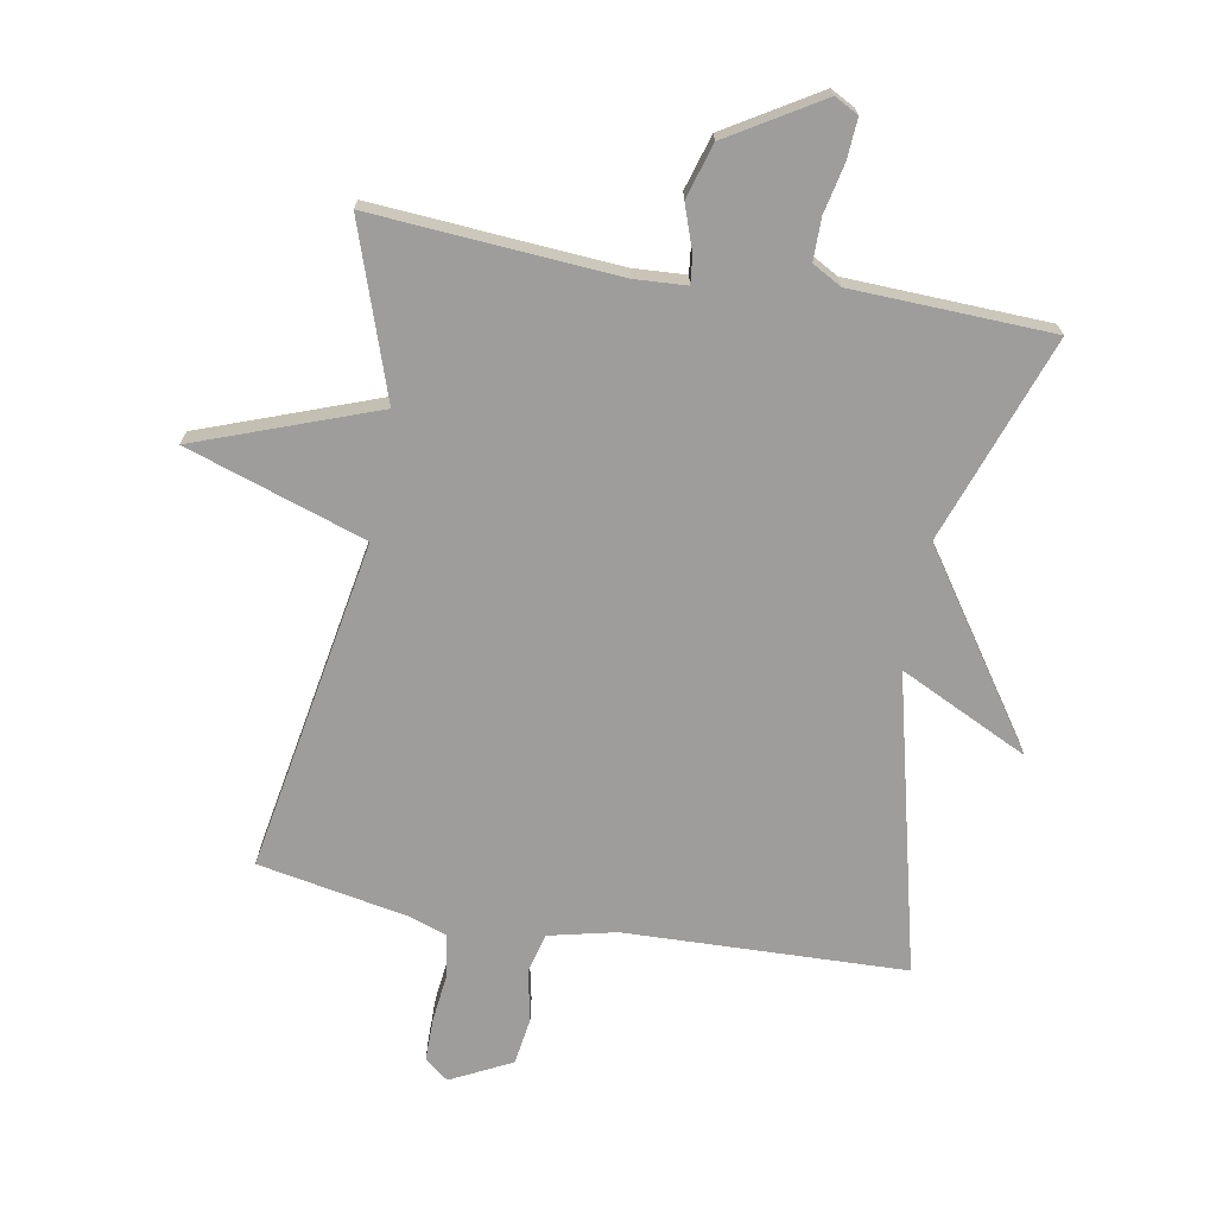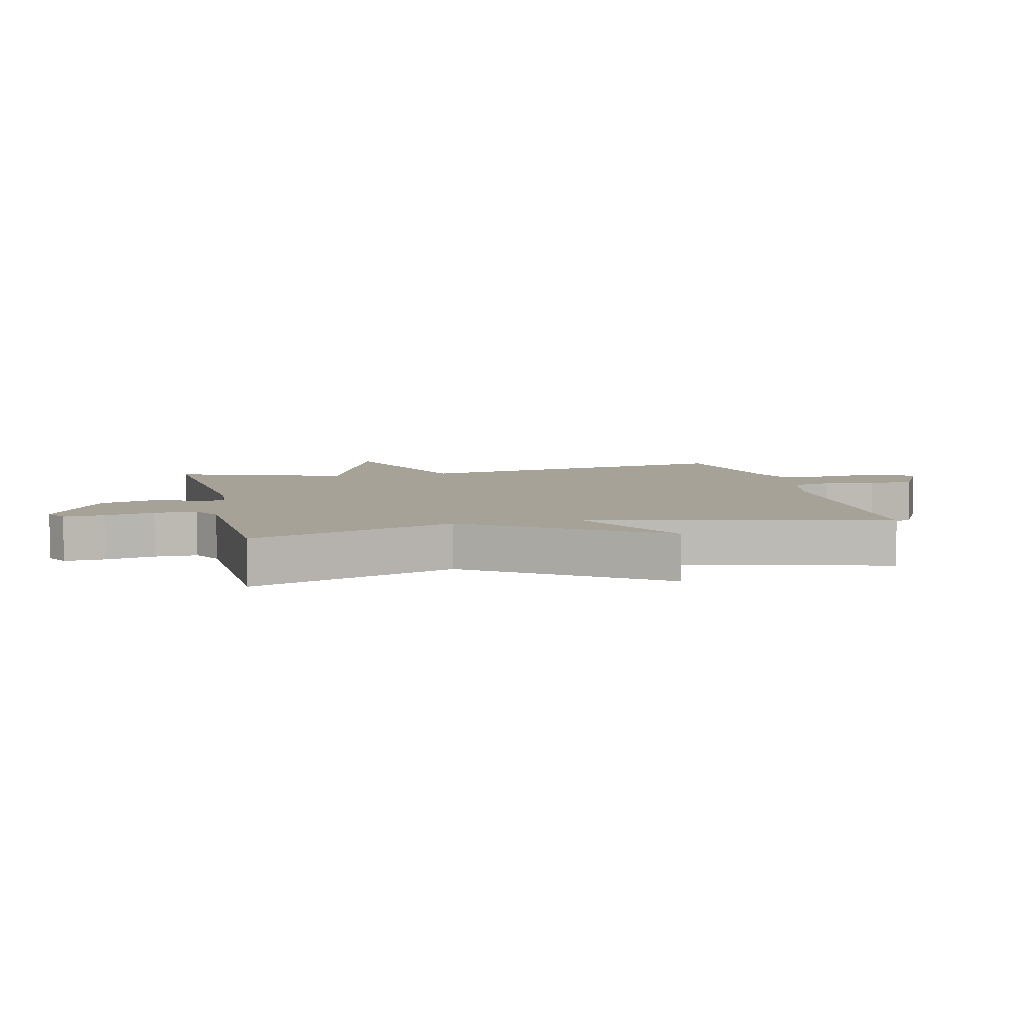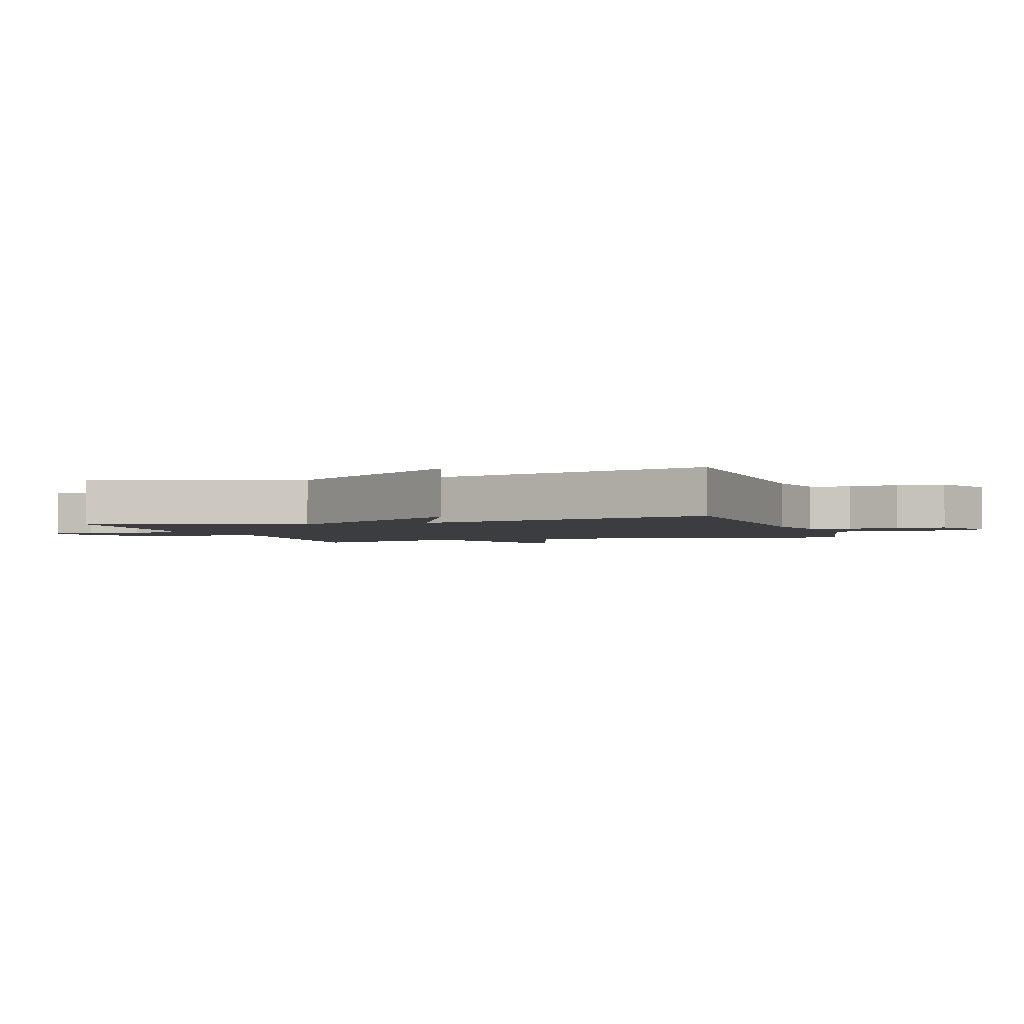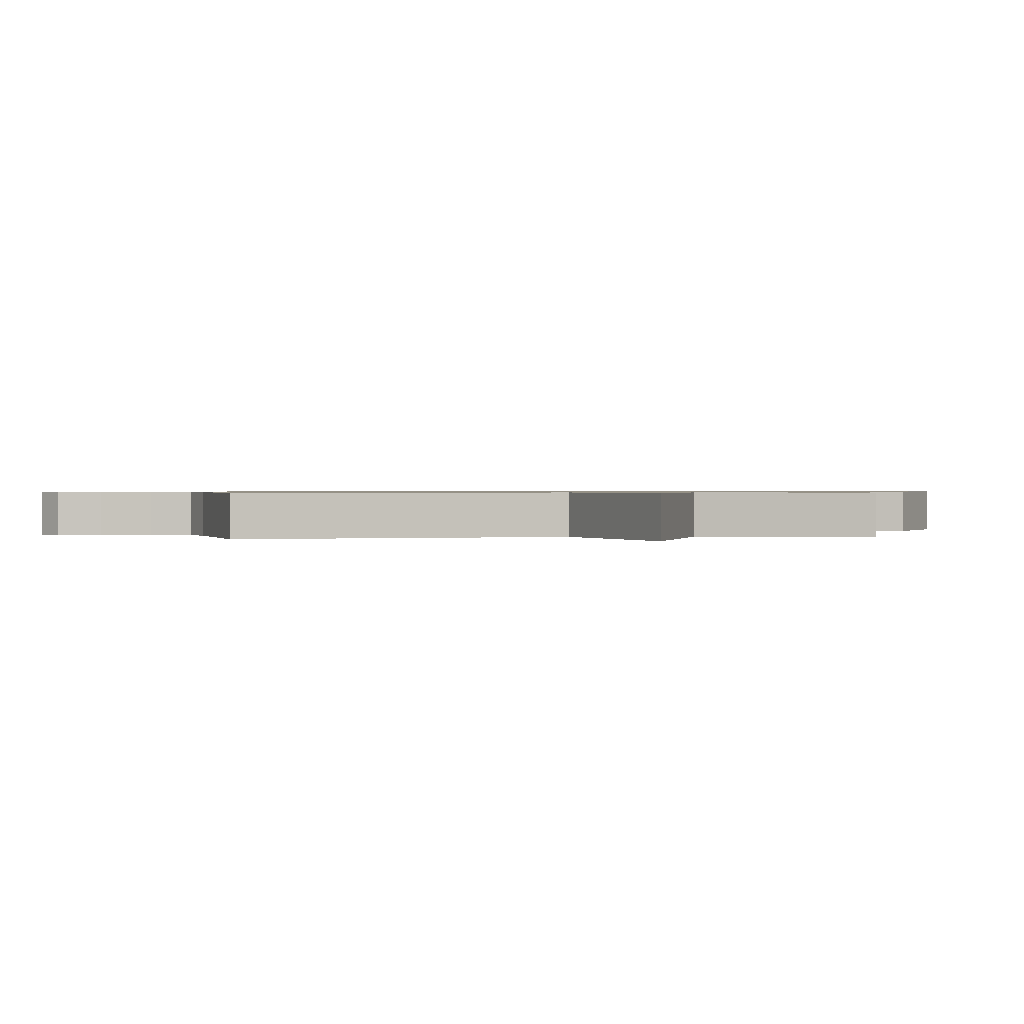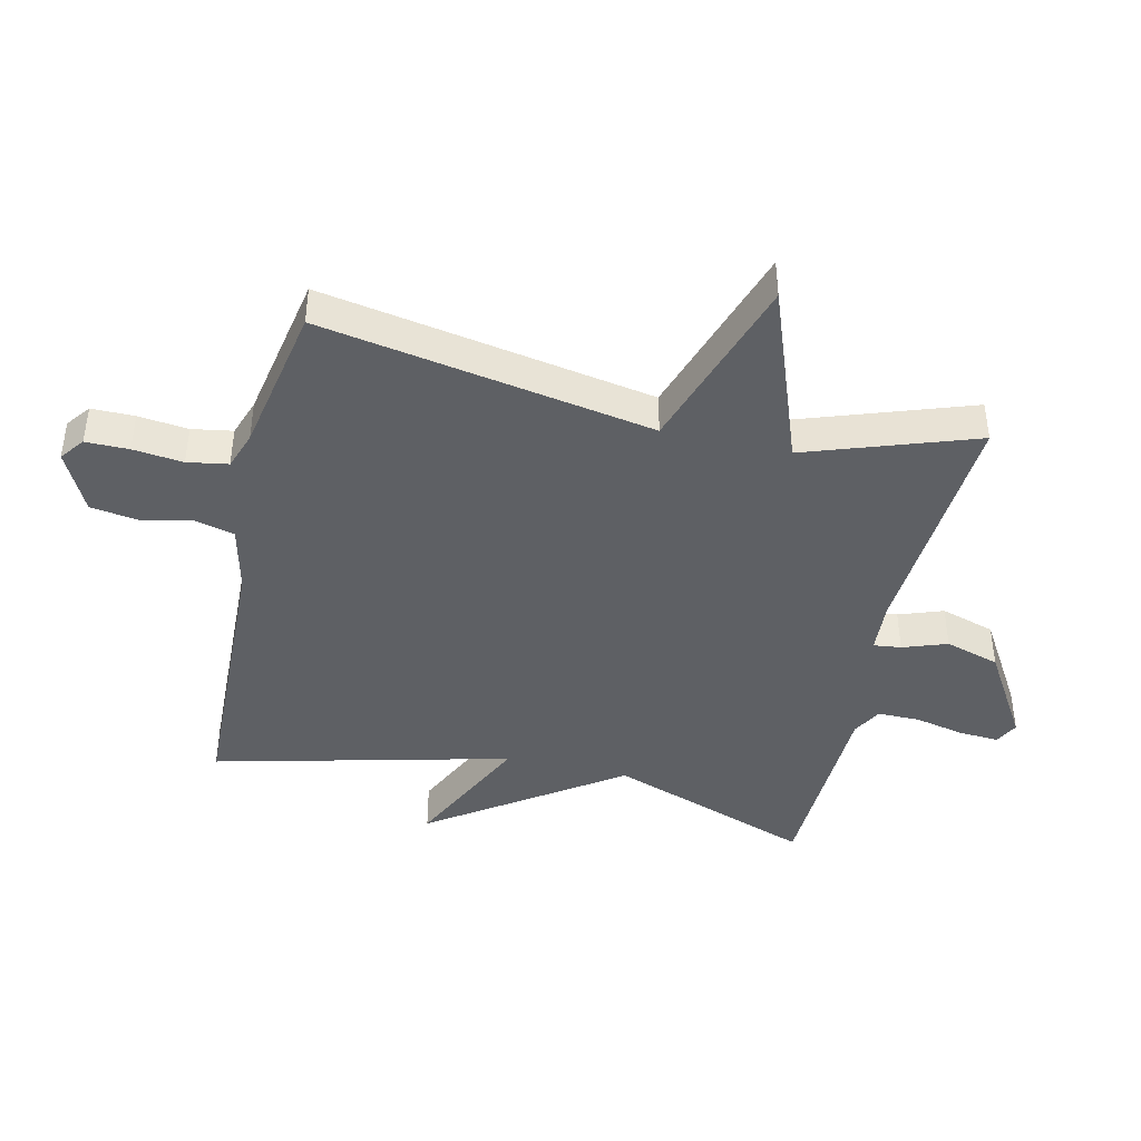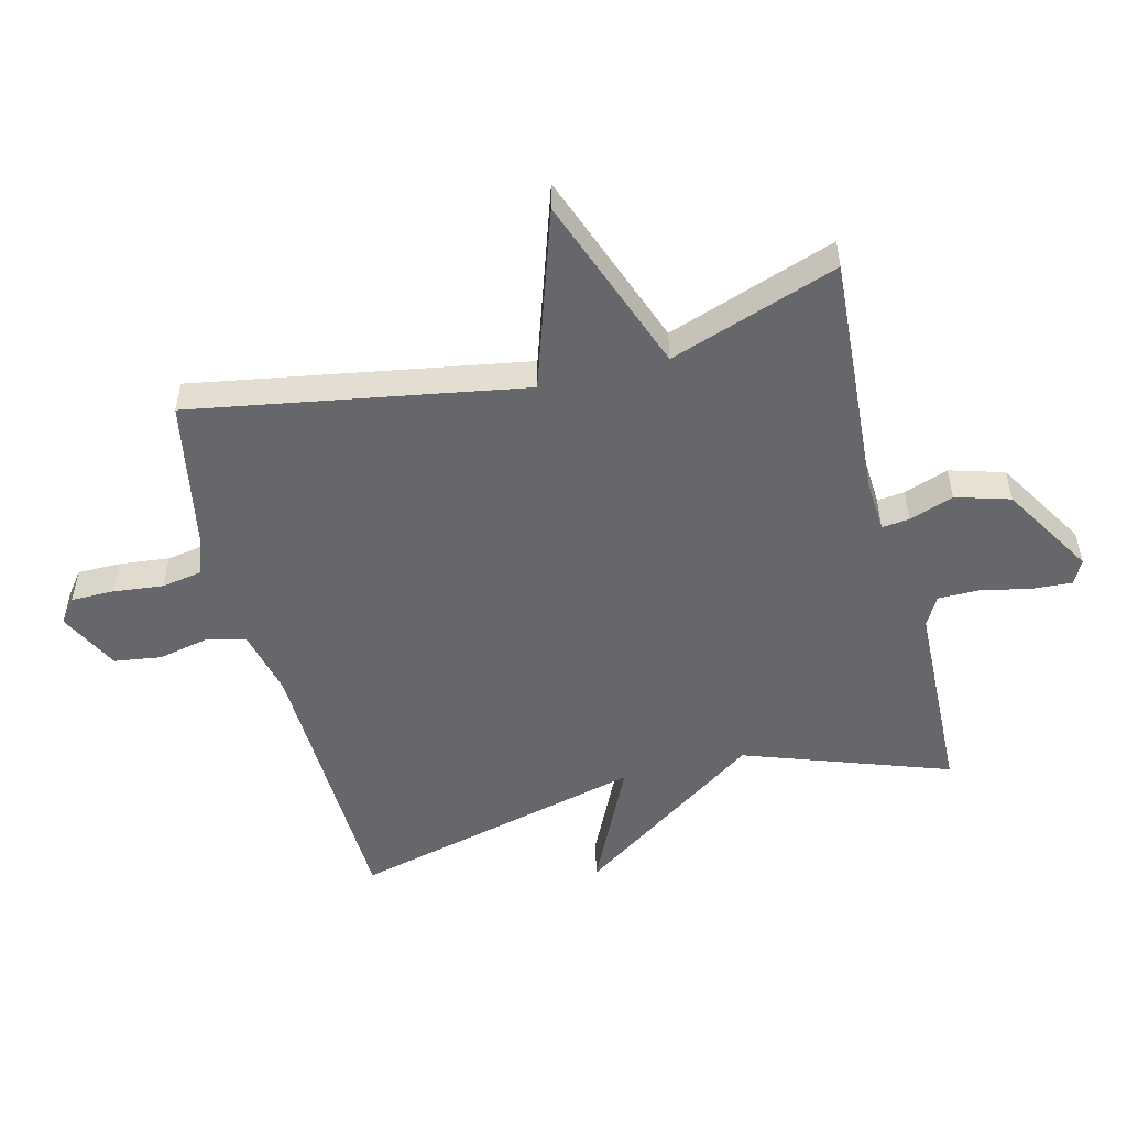
<metadata>
{"format":"obj","ext":"obj","renderer":"f3d","projection":"perspective","resolution":1024,"background":"white","views":[{"elev":-70.6,"azim":-10.2,"up":"+Y"},{"elev":6.4,"azim":76.9,"up":"+Y"},{"elev":-2.5,"azim":108.5,"up":"+Y"},{"elev":0.7,"azim":-96.5,"up":"+Y"},{"elev":-42.8,"azim":-102.9,"up":"+Y"},{"elev":-52.0,"azim":-75.7,"up":"+Y"}]}
</metadata>
<code>
v 0.5 0.07 0.5
v 0.384 0.07 0.173
v 0.589 0.07 -0.126
v 0.384 0.07 -0.027
v 0.5 0.07 -0.5
v 0.053 0.07 -0.515
v -0.054 0.07 -0.54
v -0.07 0.07 -0.604
v -0.053 0.07 -0.684
v -0.064 0.07 -0.76
v -0.161 0.07 -0.809
v -0.199 0.07 -0.78
v -0.199 0.07 -0.711
v -0.19 0.07 -0.631
v -0.201 0.07 -0.566
v -0.261 0.07 -0.545
v -0.5 0.07 -0.5
v -0.407 0.07 0.03
v -0.693 0.07 0.125
v -0.407 0.07 0.23
v -0.5 0.07 0.5
v -0.109 0.07 0.472
v -0.026 0.07 0.477
v -0.031 0.07 0.521
v -0.056 0.07 0.592
v -0.03 0.07 0.679
v 0.117 0.07 0.768
v 0.155 0.07 0.748
v 0.151 0.07 0.684
v 0.134 0.07 0.605
v 0.134 0.07 0.538
v 0.181 0.07 0.512
v 0.5 0 0.5
v 0.384 0 0.173
v 0.589 0 -0.126
v 0.384 0 -0.027
v 0.5 0 -0.5
v 0.053 0 -0.515
v -0.054 0 -0.54
v -0.07 0 -0.604
v -0.053 0 -0.684
v -0.064 0 -0.76
v -0.161 0 -0.809
v -0.199 0 -0.78
v -0.199 0 -0.711
v -0.19 0 -0.631
v -0.201 0 -0.566
v -0.261 0 -0.545
v -0.5 0 -0.5
v -0.407 0 0.03
v -0.693 0 0.125
v -0.407 0 0.23
v -0.5 0 0.5
v -0.109 0 0.472
v -0.026 0 0.477
v -0.031 0 0.521
v -0.056 0 0.592
v -0.03 0 0.679
v 0.117 0 0.768
v 0.155 0 0.748
v 0.151 0 0.684
v 0.134 0 0.605
v 0.134 0 0.538
v 0.181 0 0.512
f 28 29 30
f 27 28 30
f 26 27 30
f 25 26 30
f 24 25 30
f 23 24 30 31
f 20 21 22
f 20 22 23
f 18 19 20
f 23 31 32
f 20 23 32
f 18 20 32
f 12 13 14
f 11 12 14
f 10 11 14
f 9 10 14
f 8 9 14
f 7 8 14 15
f 6 7 15 16
f 4 5 6
f 2 3 4
f 17 18 32
f 16 17 32
f 6 16 32
f 4 6 32
f 2 4 32
f 1 2 32
f 62 61 60
f 62 60 59
f 62 59 58
f 62 58 57
f 62 57 56
f 63 62 56 55
f 54 53 52
f 55 54 52
f 52 51 50
f 64 63 55
f 64 55 52
f 64 52 50
f 46 45 44
f 46 44 43
f 46 43 42
f 46 42 41
f 46 41 40
f 47 46 40 39
f 48 47 39 38
f 38 37 36
f 36 35 34
f 64 50 49
f 64 49 48
f 64 48 38
f 64 38 36
f 64 36 34
f 64 34 33
f 1 33 34 2
f 2 34 35 3
f 3 35 36 4
f 4 36 37 5
f 5 37 38 6
f 6 38 39 7
f 7 39 40 8
f 8 40 41 9
f 9 41 42 10
f 10 42 43 11
f 11 43 44 12
f 12 44 45 13
f 13 45 46 14
f 14 46 47 15
f 15 47 48 16
f 16 48 49 17
f 17 49 50 18
f 18 50 51 19
f 19 51 52 20
f 20 52 53 21
f 21 53 54 22
f 22 54 55 23
f 23 55 56 24
f 24 56 57 25
f 25 57 58 26
f 26 58 59 27
f 27 59 60 28
f 28 60 61 29
f 29 61 62 30
f 30 62 63 31
f 31 63 64 32
f 32 64 33 1

</code>
